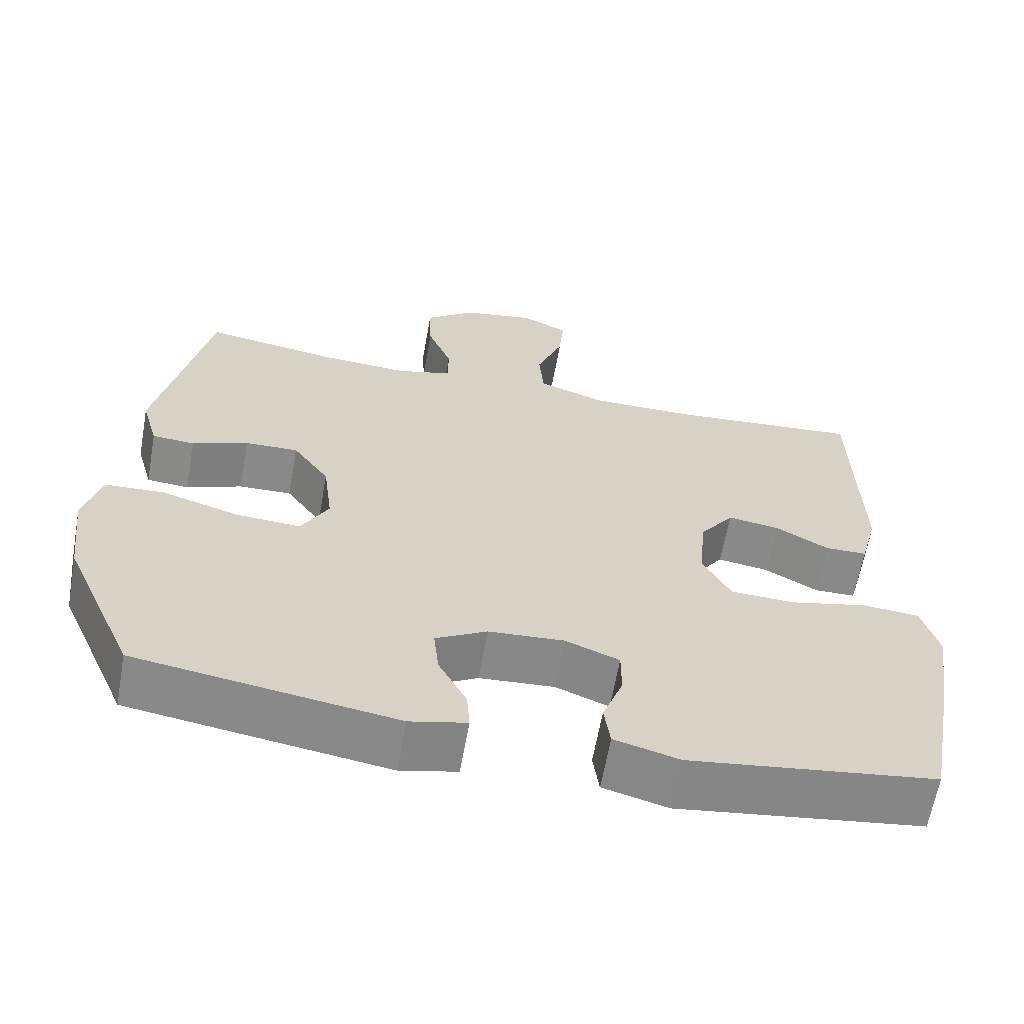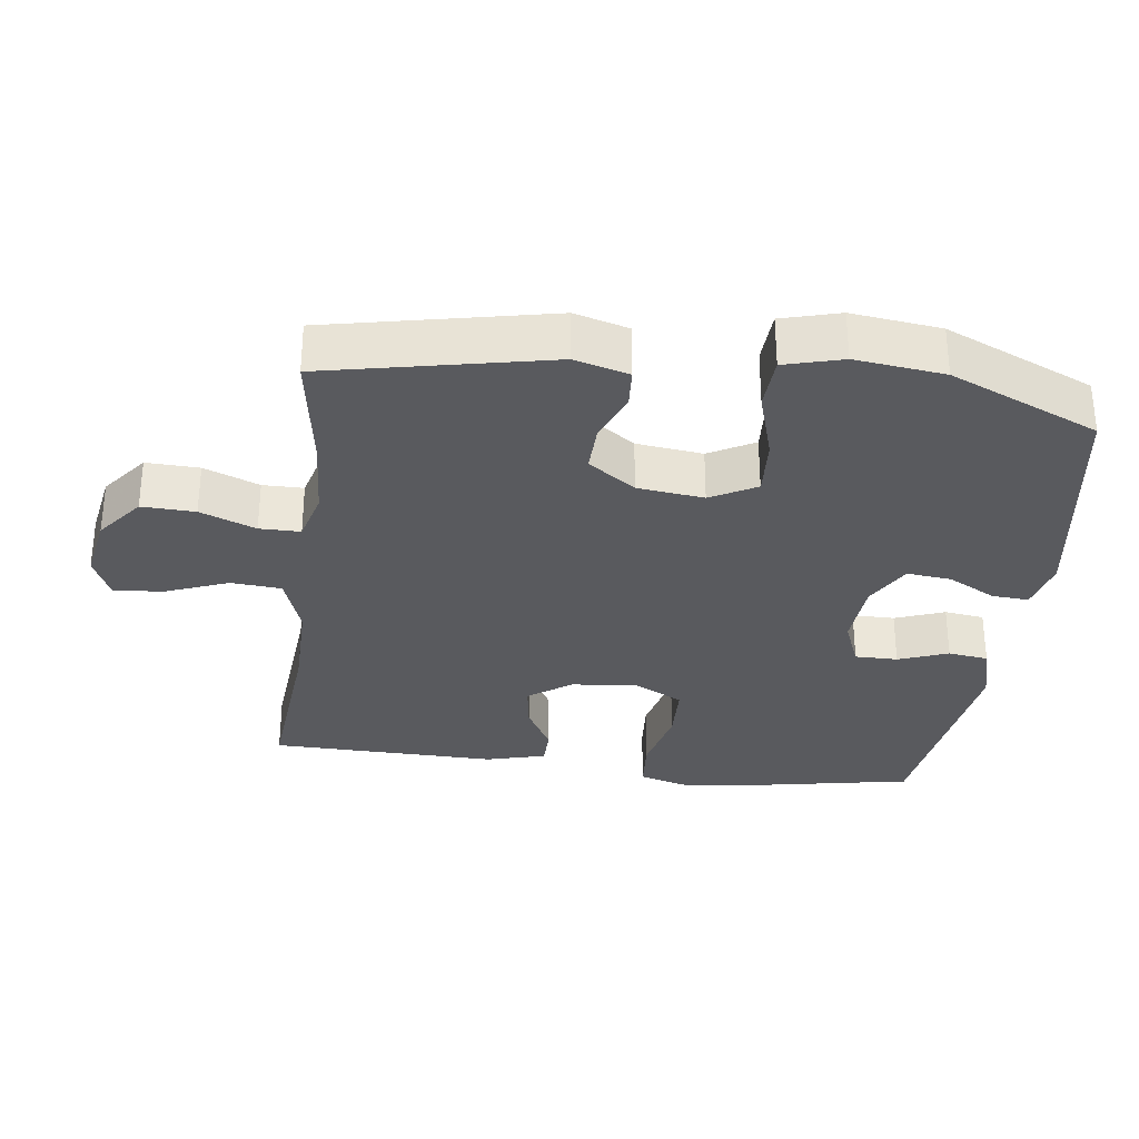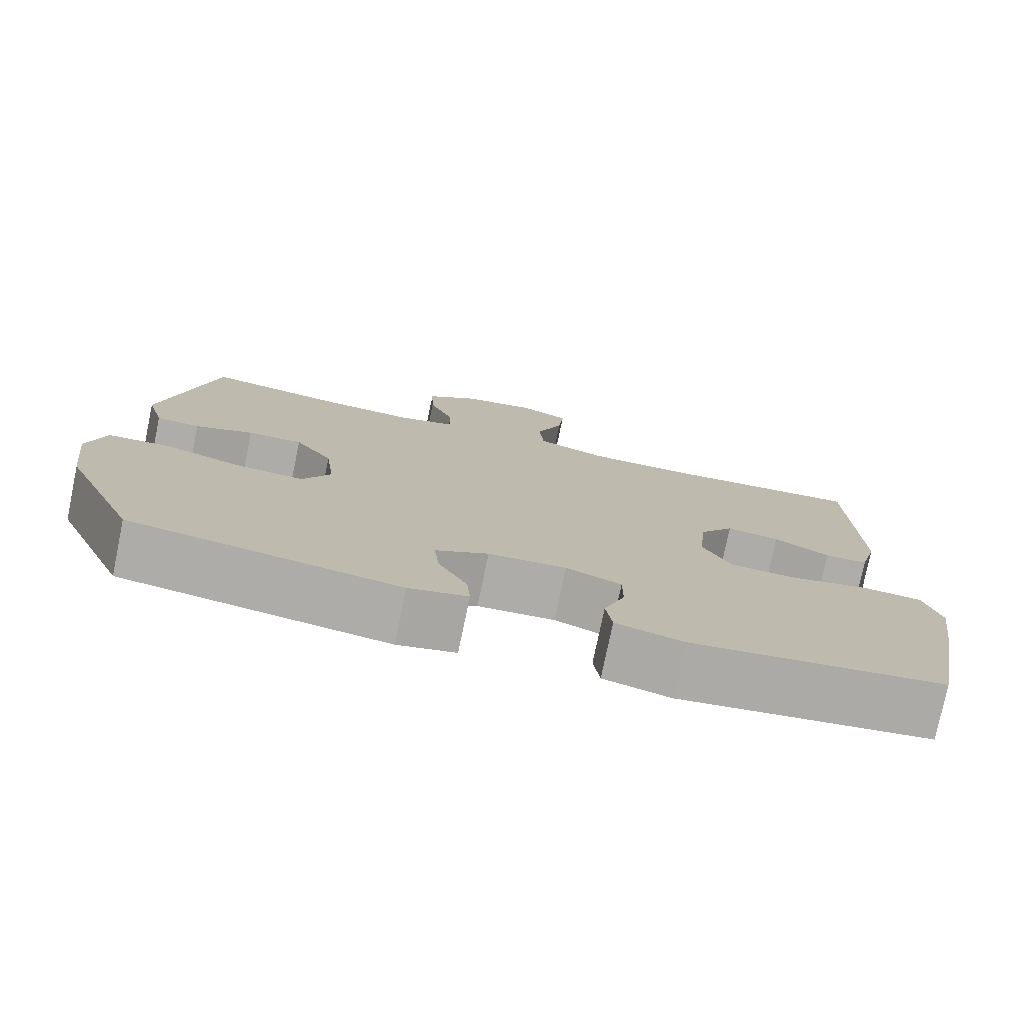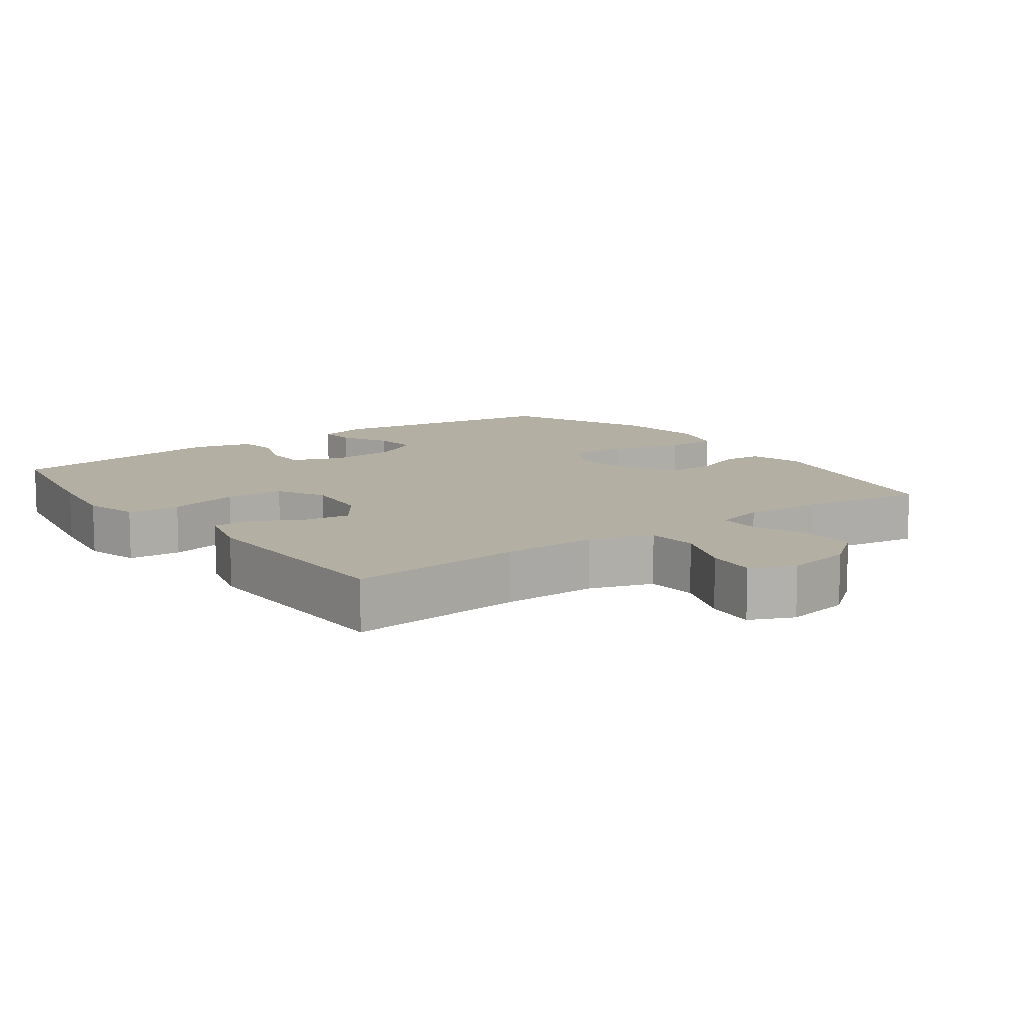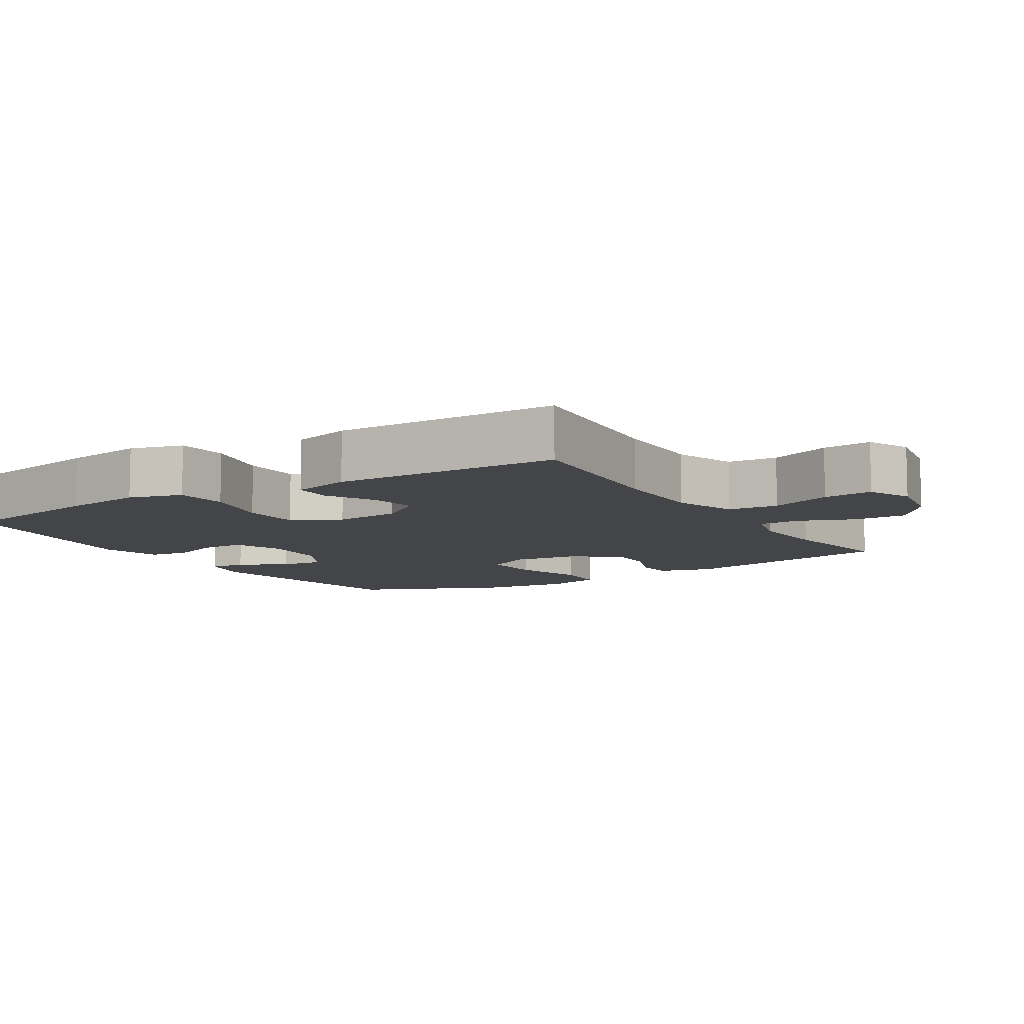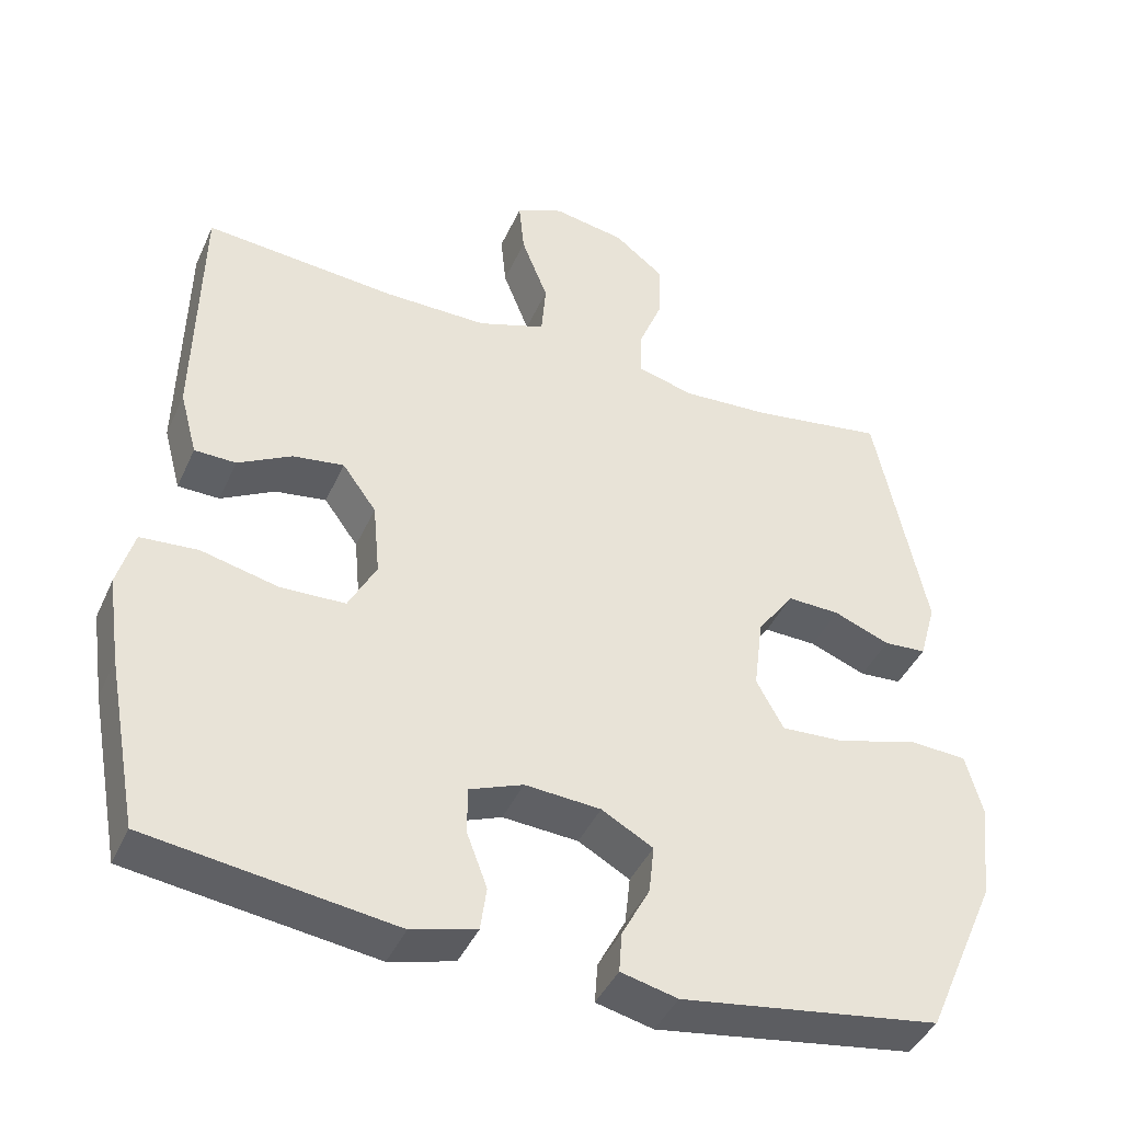
<metadata>
{"format":"obj","ext":"obj","renderer":"f3d","projection":"perspective","resolution":1024,"background":"white","views":[{"elev":-63.2,"azim":169.9,"up":"+Z"},{"elev":-31.3,"azim":82.7,"up":"+Y"},{"elev":-77.1,"azim":168.3,"up":"+Z"},{"elev":11.1,"azim":-36.1,"up":"+Y"},{"elev":-8.9,"azim":-58.1,"up":"+Y"},{"elev":-42.3,"azim":-23.0,"up":"+Z"}]}
</metadata>
<code>
v 0.5 0.07 0.5
v 0.567 0.07 0.177
v 0.545 0.07 0.099
v 0.489 0.07 0.095
v 0.415 0.07 0.124
v 0.345 0.07 0.126
v 0.297 0.07 0.058
v 0.285 0.07 -0.038
v 0.321 0.07 -0.104
v 0.406 0.07 -0.099
v 0.509 0.07 -0.068
v 0.587 0.07 -0.072
v 0.61 0.07 -0.156
v 0.594 0.07 -0.285
v 0.5 0.07 -0.5
v 0.158 0.07 -0.552
v 0.083 0.07 -0.534
v 0.087 0.07 -0.481
v 0.124 0.07 -0.411
v 0.131 0.07 -0.347
v 0.063 0.07 -0.309
v -0.037 0.07 -0.302
v -0.108 0.07 -0.33
v -0.108 0.07 -0.392
v -0.081 0.07 -0.464
v -0.089 0.07 -0.522
v -0.175 0.07 -0.545
v -0.5 0.07 -0.5
v -0.542 0.07 -0.275
v -0.559 0.07 -0.158
v -0.537 0.07 -0.081
v -0.461 0.07 -0.075
v -0.359 0.07 -0.099
v -0.273 0.07 -0.096
v -0.236 0.07 -0.026
v -0.245 0.07 0.071
v -0.29 0.07 0.133
v -0.358 0.07 0.123
v -0.429 0.07 0.084
v -0.484 0.07 0.085
v -0.507 0.07 0.171
v -0.5 0.07 0.5
v -0.247 0.07 0.478
v -0.109 0.07 0.477
v -0.019 0.07 0.508
v -0.013 0.07 0.581
v -0.048 0.07 0.671
v -0.055 0.07 0.743
v 0.008 0.07 0.771
v 0.103 0.07 0.754
v 0.169 0.07 0.702
v 0.166 0.07 0.625
v 0.134 0.07 0.545
v 0.134 0.07 0.486
v 0.208 0.07 0.466
v 0.325 0.07 0.473
v 0.5 0 0.5
v 0.567 0 0.177
v 0.545 0 0.099
v 0.489 0 0.095
v 0.415 0 0.124
v 0.345 0 0.126
v 0.297 0 0.058
v 0.285 0 -0.038
v 0.321 0 -0.104
v 0.406 0 -0.099
v 0.509 0 -0.068
v 0.587 0 -0.072
v 0.61 0 -0.156
v 0.594 0 -0.285
v 0.5 0 -0.5
v 0.158 0 -0.552
v 0.083 0 -0.534
v 0.087 0 -0.481
v 0.124 0 -0.411
v 0.131 0 -0.347
v 0.063 0 -0.309
v -0.037 0 -0.302
v -0.108 0 -0.33
v -0.108 0 -0.392
v -0.081 0 -0.464
v -0.089 0 -0.522
v -0.175 0 -0.545
v -0.5 0 -0.5
v -0.542 0 -0.275
v -0.559 0 -0.158
v -0.537 0 -0.081
v -0.461 0 -0.075
v -0.359 0 -0.099
v -0.273 0 -0.096
v -0.236 0 -0.026
v -0.245 0 0.071
v -0.29 0 0.133
v -0.358 0 0.123
v -0.429 0 0.084
v -0.484 0 0.085
v -0.507 0 0.171
v -0.5 0 0.5
v -0.247 0 0.478
v -0.109 0 0.477
v -0.019 0 0.508
v -0.013 0 0.581
v -0.048 0 0.671
v -0.055 0 0.743
v 0.008 0 0.771
v 0.103 0 0.754
v 0.169 0 0.702
v 0.166 0 0.625
v 0.134 0 0.545
v 0.134 0 0.486
v 0.208 0 0.466
v 0.325 0 0.473
f 51 52 53
f 50 51 53
f 49 50 53
f 48 49 53
f 47 48 53
f 46 47 53
f 45 46 53 54
f 44 45 54 55
f 41 42 43
f 40 41 43
f 39 40 43
f 38 39 43
f 43 44 55
f 38 43 55
f 37 38 55
f 31 32 33
f 30 31 33
f 29 30 33
f 28 29 33
f 27 28 33
f 26 27 33
f 25 26 33
f 24 25 33
f 23 24 33 34
f 22 23 34 35
f 17 18 19
f 16 17 19
f 15 16 19
f 14 15 19
f 13 14 19
f 12 13 19
f 11 12 19
f 10 11 19
f 9 10 19 20
f 8 9 20 21
f 3 4 5
f 2 3 5
f 1 2 5
f 56 1 5
f 56 5 6
f 56 6 7
f 55 56 7
f 37 55 7
f 36 37 7
f 22 35 36
f 21 22 36
f 8 21 36
f 7 8 36
f 109 108 107
f 109 107 106
f 109 106 105
f 109 105 104
f 109 104 103
f 109 103 102
f 110 109 102 101
f 111 110 101 100
f 99 98 97
f 99 97 96
f 99 96 95
f 99 95 94
f 111 100 99
f 111 99 94
f 111 94 93
f 89 88 87
f 89 87 86
f 89 86 85
f 89 85 84
f 89 84 83
f 89 83 82
f 89 82 81
f 89 81 80
f 90 89 80 79
f 91 90 79 78
f 75 74 73
f 75 73 72
f 75 72 71
f 75 71 70
f 75 70 69
f 75 69 68
f 75 68 67
f 75 67 66
f 76 75 66 65
f 77 76 65 64
f 61 60 59
f 61 59 58
f 61 58 57
f 61 57 112
f 62 61 112
f 63 62 112
f 63 112 111
f 63 111 93
f 63 93 92
f 92 91 78
f 92 78 77
f 92 77 64
f 92 64 63
f 1 57 58 2
f 2 58 59 3
f 3 59 60 4
f 4 60 61 5
f 5 61 62 6
f 6 62 63 7
f 7 63 64 8
f 8 64 65 9
f 9 65 66 10
f 10 66 67 11
f 11 67 68 12
f 12 68 69 13
f 13 69 70 14
f 14 70 71 15
f 15 71 72 16
f 16 72 73 17
f 17 73 74 18
f 18 74 75 19
f 19 75 76 20
f 20 76 77 21
f 21 77 78 22
f 22 78 79 23
f 23 79 80 24
f 24 80 81 25
f 25 81 82 26
f 26 82 83 27
f 27 83 84 28
f 28 84 85 29
f 29 85 86 30
f 30 86 87 31
f 31 87 88 32
f 32 88 89 33
f 33 89 90 34
f 34 90 91 35
f 35 91 92 36
f 36 92 93 37
f 37 93 94 38
f 38 94 95 39
f 39 95 96 40
f 40 96 97 41
f 41 97 98 42
f 42 98 99 43
f 43 99 100 44
f 44 100 101 45
f 45 101 102 46
f 46 102 103 47
f 47 103 104 48
f 48 104 105 49
f 49 105 106 50
f 50 106 107 51
f 51 107 108 52
f 52 108 109 53
f 53 109 110 54
f 54 110 111 55
f 55 111 112 56
f 56 112 57 1

</code>
